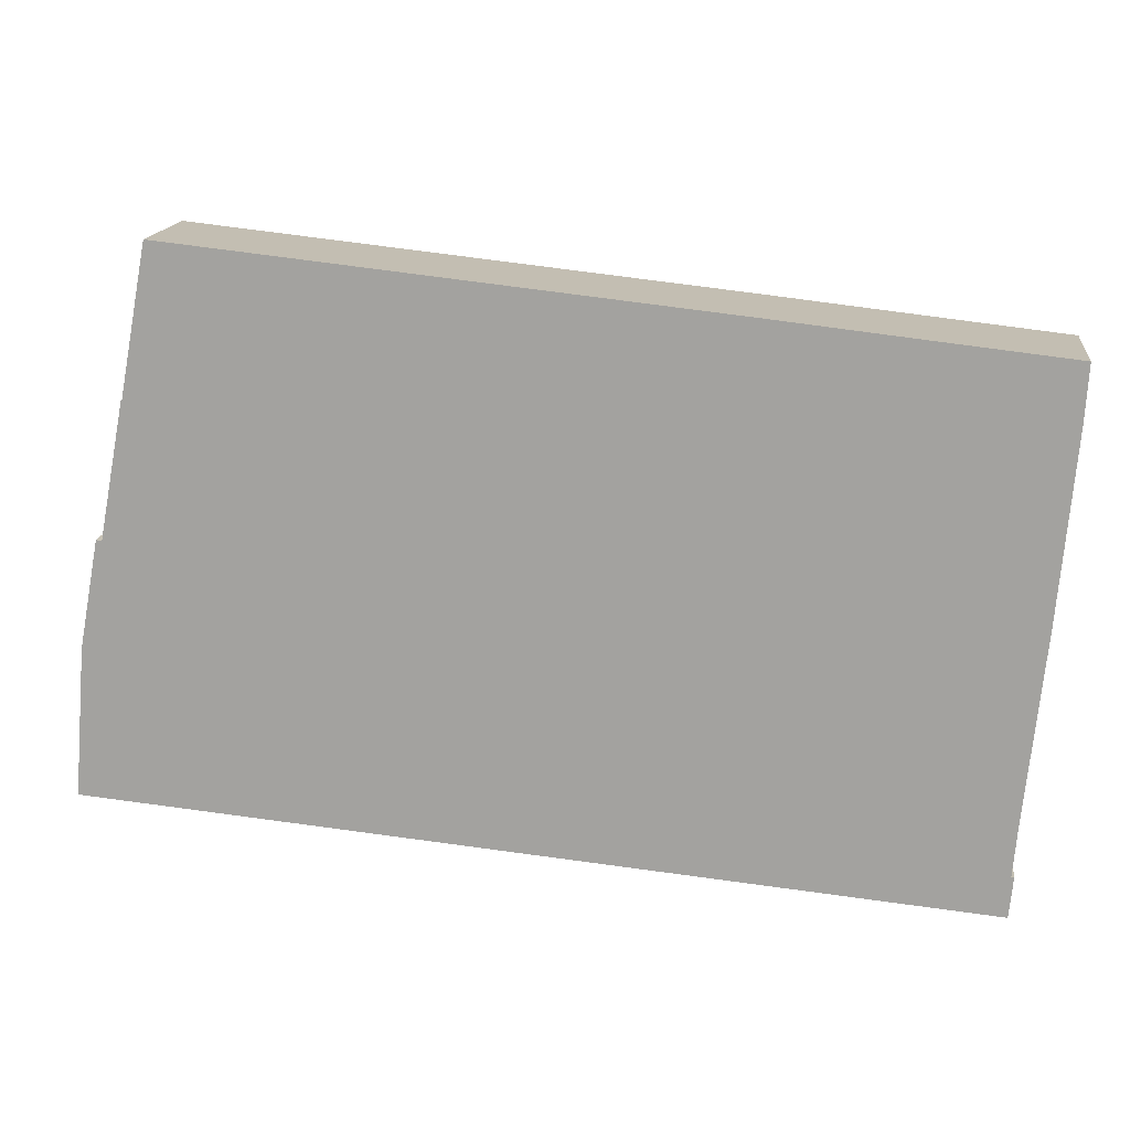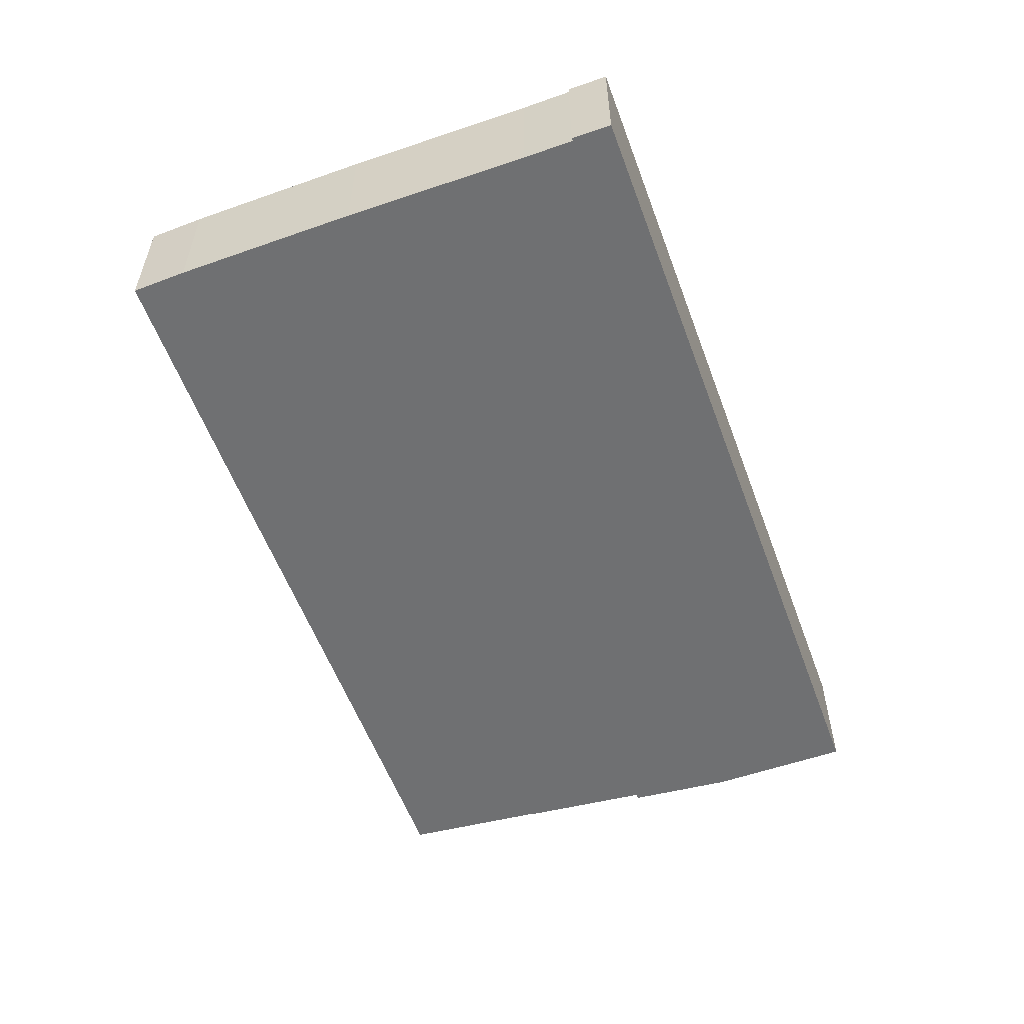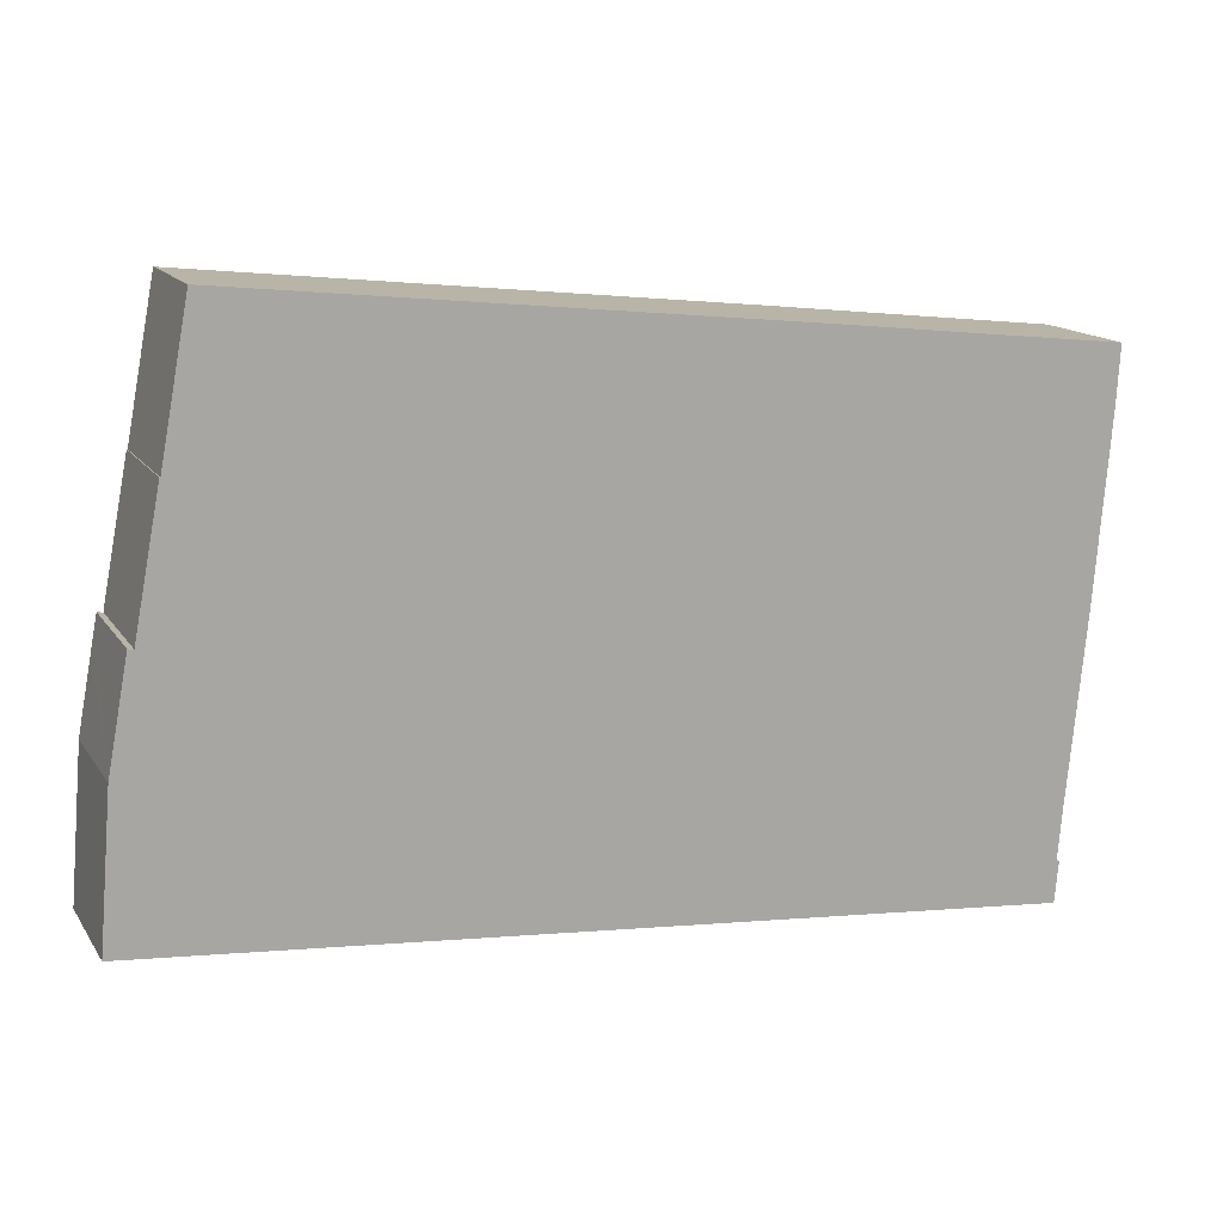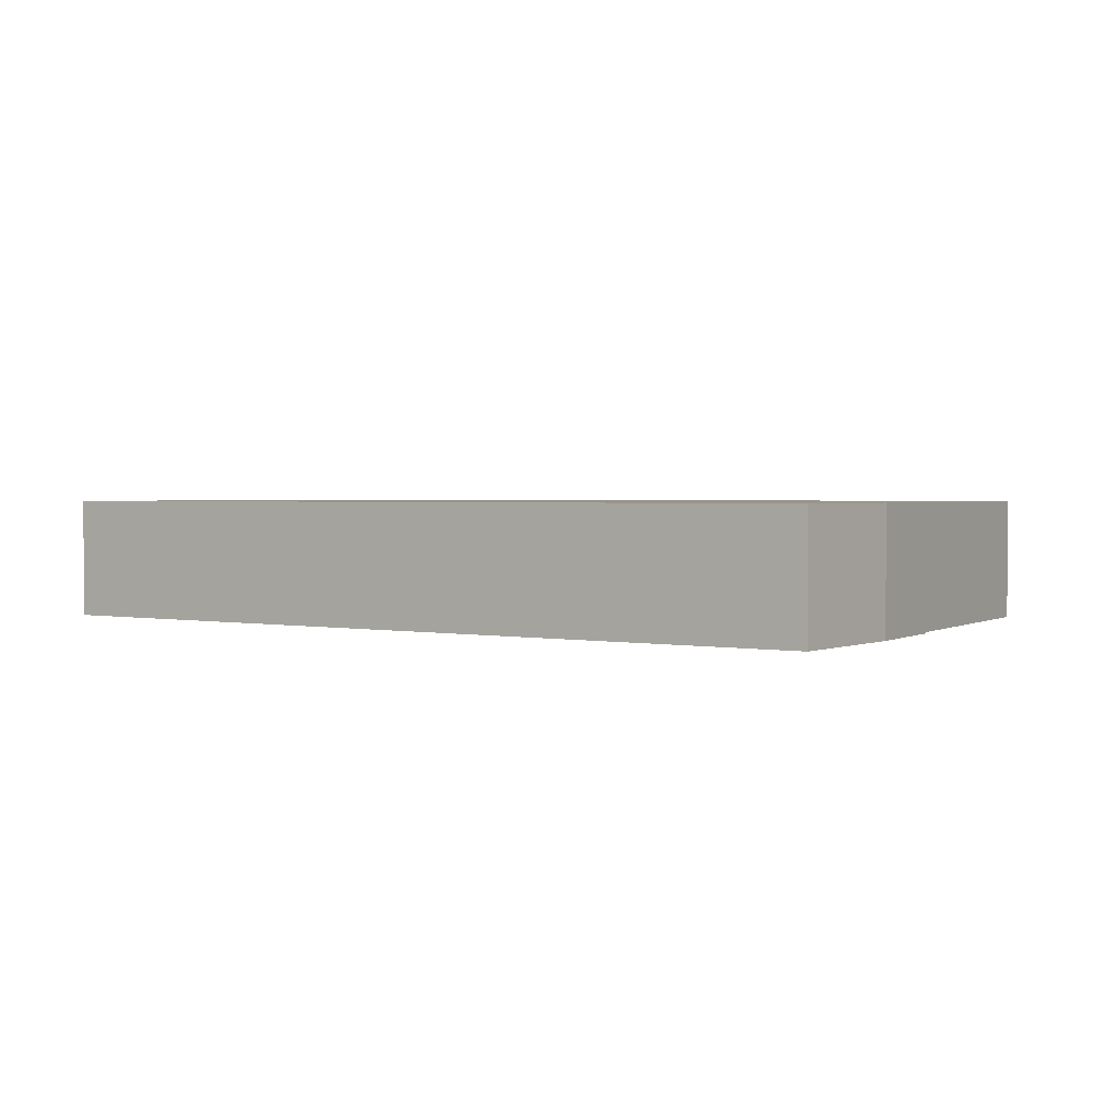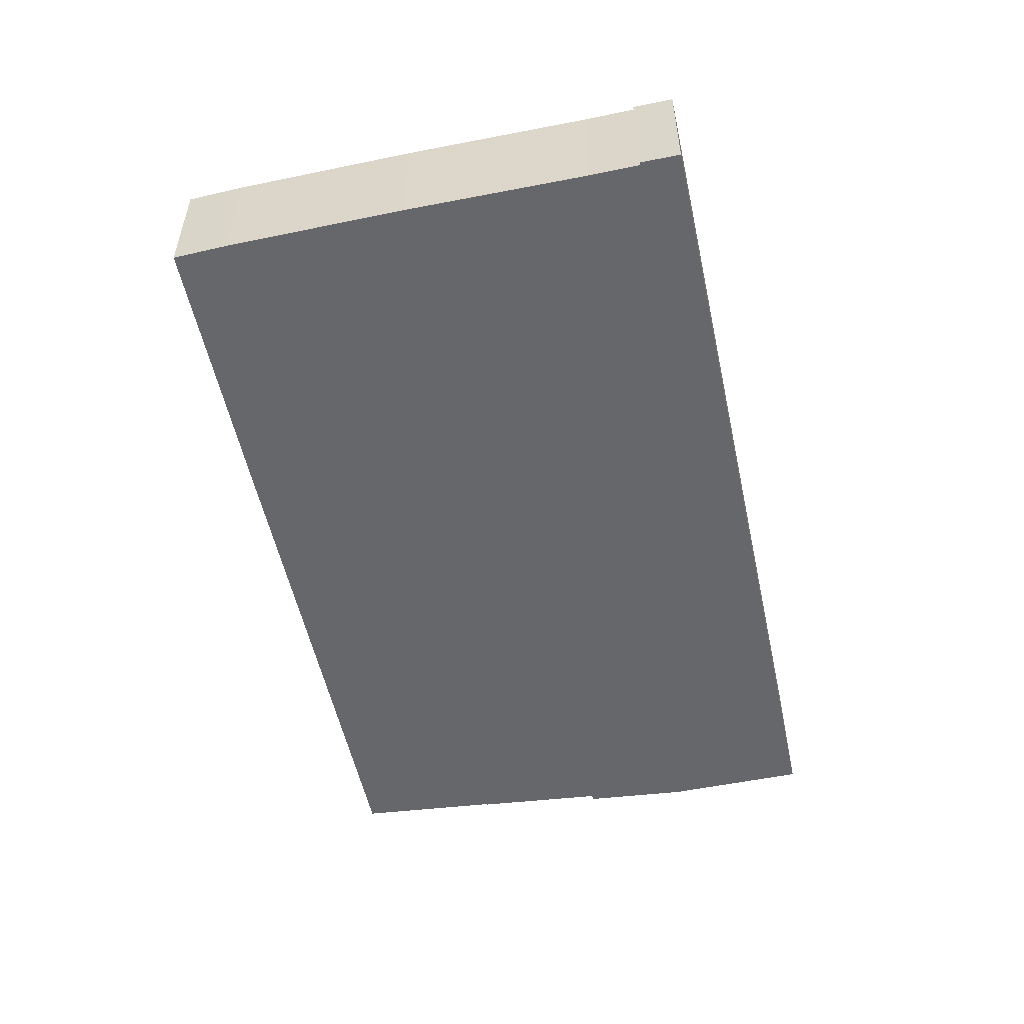
<metadata>
{"format":"obj","ext":"obj","renderer":"f3d","projection":"perspective","resolution":1024,"background":"white","views":[{"elev":16.1,"azim":7.1,"up":"+Z"},{"elev":-54.8,"azim":115.3,"up":"+Y"},{"elev":14.5,"azim":-22.1,"up":"+Z"},{"elev":1.9,"azim":-140.1,"up":"+Y"},{"elev":-52.2,"azim":107.5,"up":"+Y"}]}
</metadata>
<code>
v  2.452 12.04 20.99
v  0 12.04 7.375e-16
v  1.195 12.04 14.29
v  3.137 12.04 24.65
v  3.682 12.04 24.55
v  6.161 12.04 37.53
v  6.249 12.04 37.53
v  8.92 12.04 51.72
v  9.199 12.04 51.69
v  39.68 12.04 -3.53
v  26.21 12.04 49.87
v  57.08 12.04 46.57
v  48.93 12.04 -4.353
v  61.64 12.04 46.08
v  85.45 12.04 -7.603
v  67.85 12.04 45.39
v  77.02 12.04 44.37
v  77.23 12.04 44.34
v  85.55 12.04 -3.623
v  85.96 12.04 1.28
v  89.63 12.04 42.98
v  89.31 12.04 37.53
v  89.28 12.04 37.25
v  89.05 12.04 34.42
v  87.79 12.04 19.58
v  85.82 12.04 -3.654
v  3.137 -1.509e-15 24.65
v  3.682 -1.503e-15 24.55
v  6.161 -2.298e-15 37.53
v  6.249 -2.298e-15 37.53
v  8.92 -3.167e-15 51.72
v  9.199 -3.165e-15 51.69
v  26.21 -3.054e-15 49.87
v  57.08 -2.851e-15 46.57
v  61.64 -2.821e-15 46.08
v  67.85 -2.779e-15 45.39
v  77.02 -2.717e-15 44.37
v  77.23 -2.715e-15 44.34
v  89.63 -2.632e-15 42.98
v  85.55 2.218e-16 -3.623
v  85.82 2.237e-16 -3.654
v  89.31 -2.298e-15 37.53
v  89.28 -2.281e-15 37.25
v  89.05 -2.108e-15 34.42
v  87.79 -1.199e-15 19.58
v  85.96 -7.838e-17 1.28
v  85.45 4.655e-16 -7.603
v  48.93 2.665e-16 -4.353
v  39.68 2.161e-16 -3.53
v  0 0 0
v  1.195 -8.749e-16 14.29
v  2.452 -1.286e-15 20.99
g defaultobject
f 1 2 3
f 2 1 4
f 2 4 5
f 2 5 6
f 2 6 7
f 2 7 8
f 2 8 9
f 2 9 10
f 10 9 11
f 10 11 12
f 10 12 13
f 13 12 14
f 13 14 15
f 15 14 16
f 15 16 17
f 15 17 18
f 15 18 19
f 19 18 20
f 20 18 21
f 20 21 22
f 20 22 23
f 20 23 24
f 20 24 25
f 15 19 26
f 27 5 4
f 5 27 28
f 29 7 6
f 7 29 30
f 31 9 8
f 9 31 11
f 11 31 32
f 11 32 33
f 11 33 12
f 12 33 34
f 12 34 14
f 14 34 35
f 14 35 16
f 16 35 36
f 16 36 17
f 17 36 37
f 17 37 18
f 18 37 21
f 21 37 38
f 21 38 39
f 40 26 19
f 26 40 41
f 39 22 21
f 22 39 42
f 42 23 22
f 23 42 24
f 24 42 25
f 25 42 43
f 25 43 44
f 25 44 45
f 25 45 20
f 20 45 46
f 20 46 19
f 19 46 40
f 41 15 26
f 15 41 47
f 47 13 15
f 13 47 48
f 13 48 10
f 10 48 49
f 10 49 2
f 2 49 50
f 50 3 2
f 3 50 51
f 51 1 3
f 1 51 4
f 4 51 27
f 27 51 52
f 28 6 5
f 6 28 29
f 30 8 7
f 8 30 31
f 33 30 34
f 30 33 32
f 30 32 31
f 35 28 36
f 28 35 30
f 28 30 29
f 30 35 34
f 41 48 47
f 48 41 40
f 48 40 46
f 48 46 45
f 48 45 49
f 49 45 50
f 50 45 44
f 50 44 51
f 51 44 43
f 51 43 42
f 51 42 39
f 51 39 38
f 51 38 52
f 52 38 37
f 52 37 36
f 52 36 28
f 52 28 27

</code>
